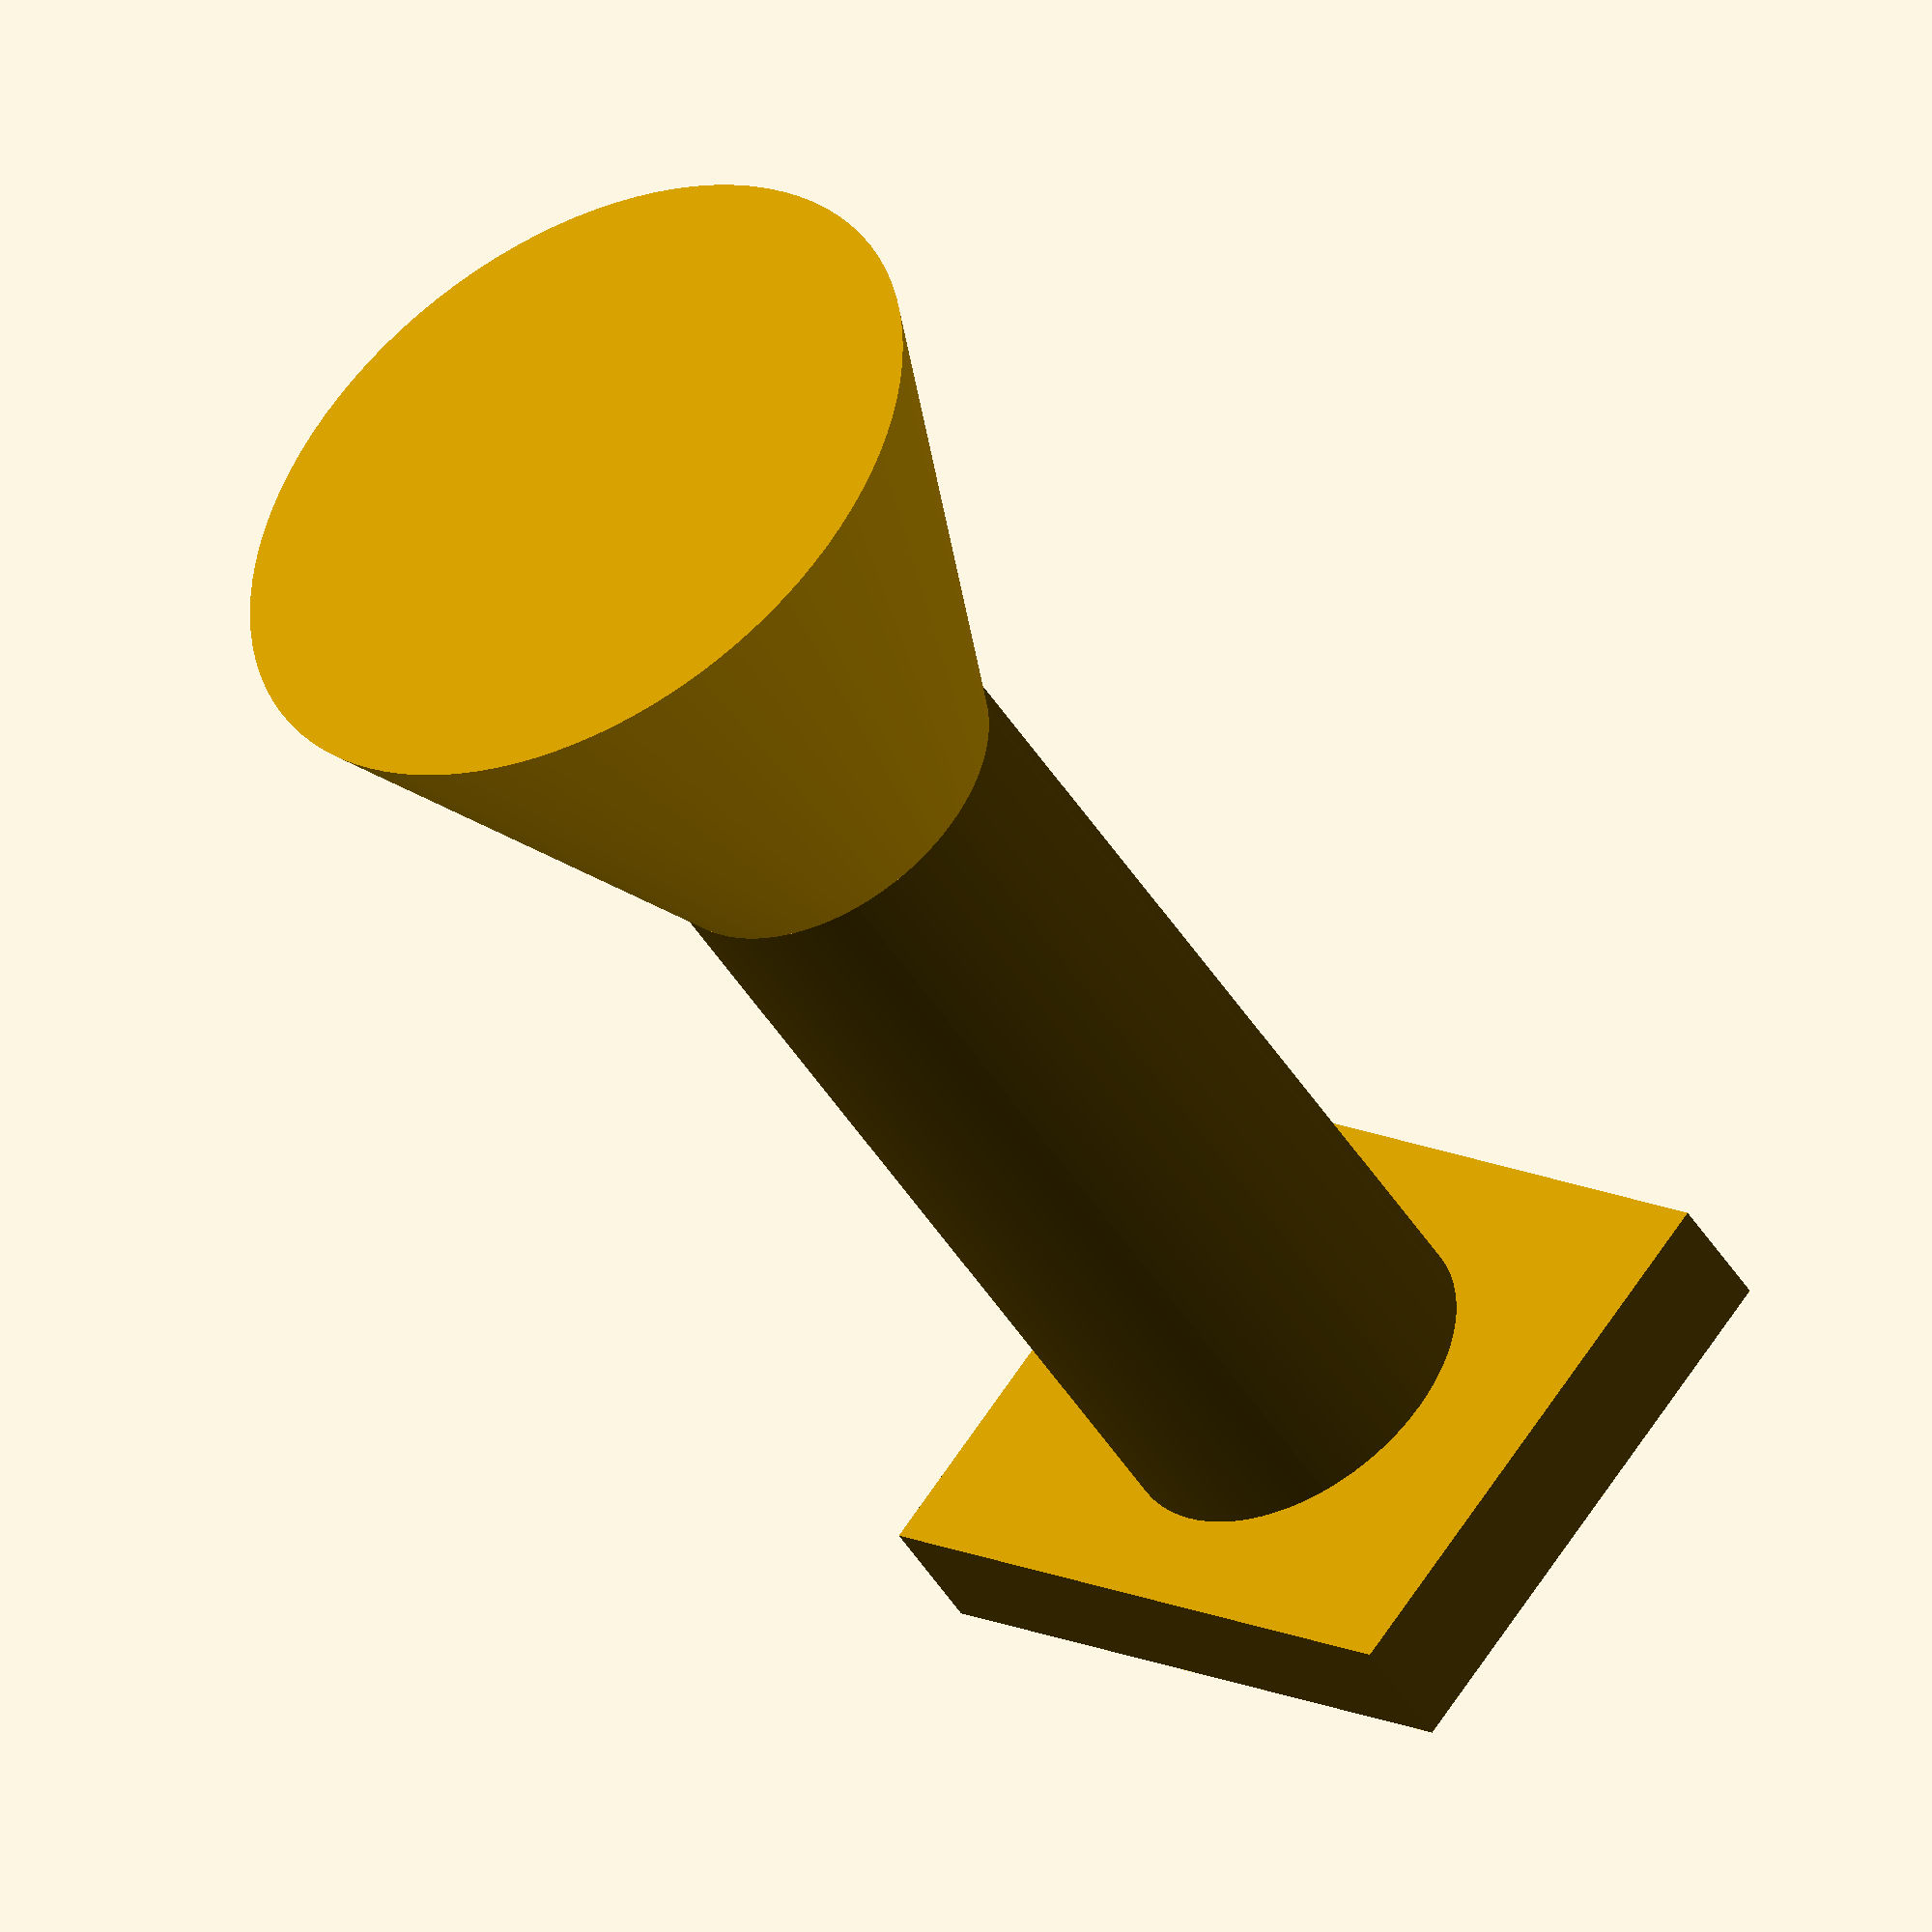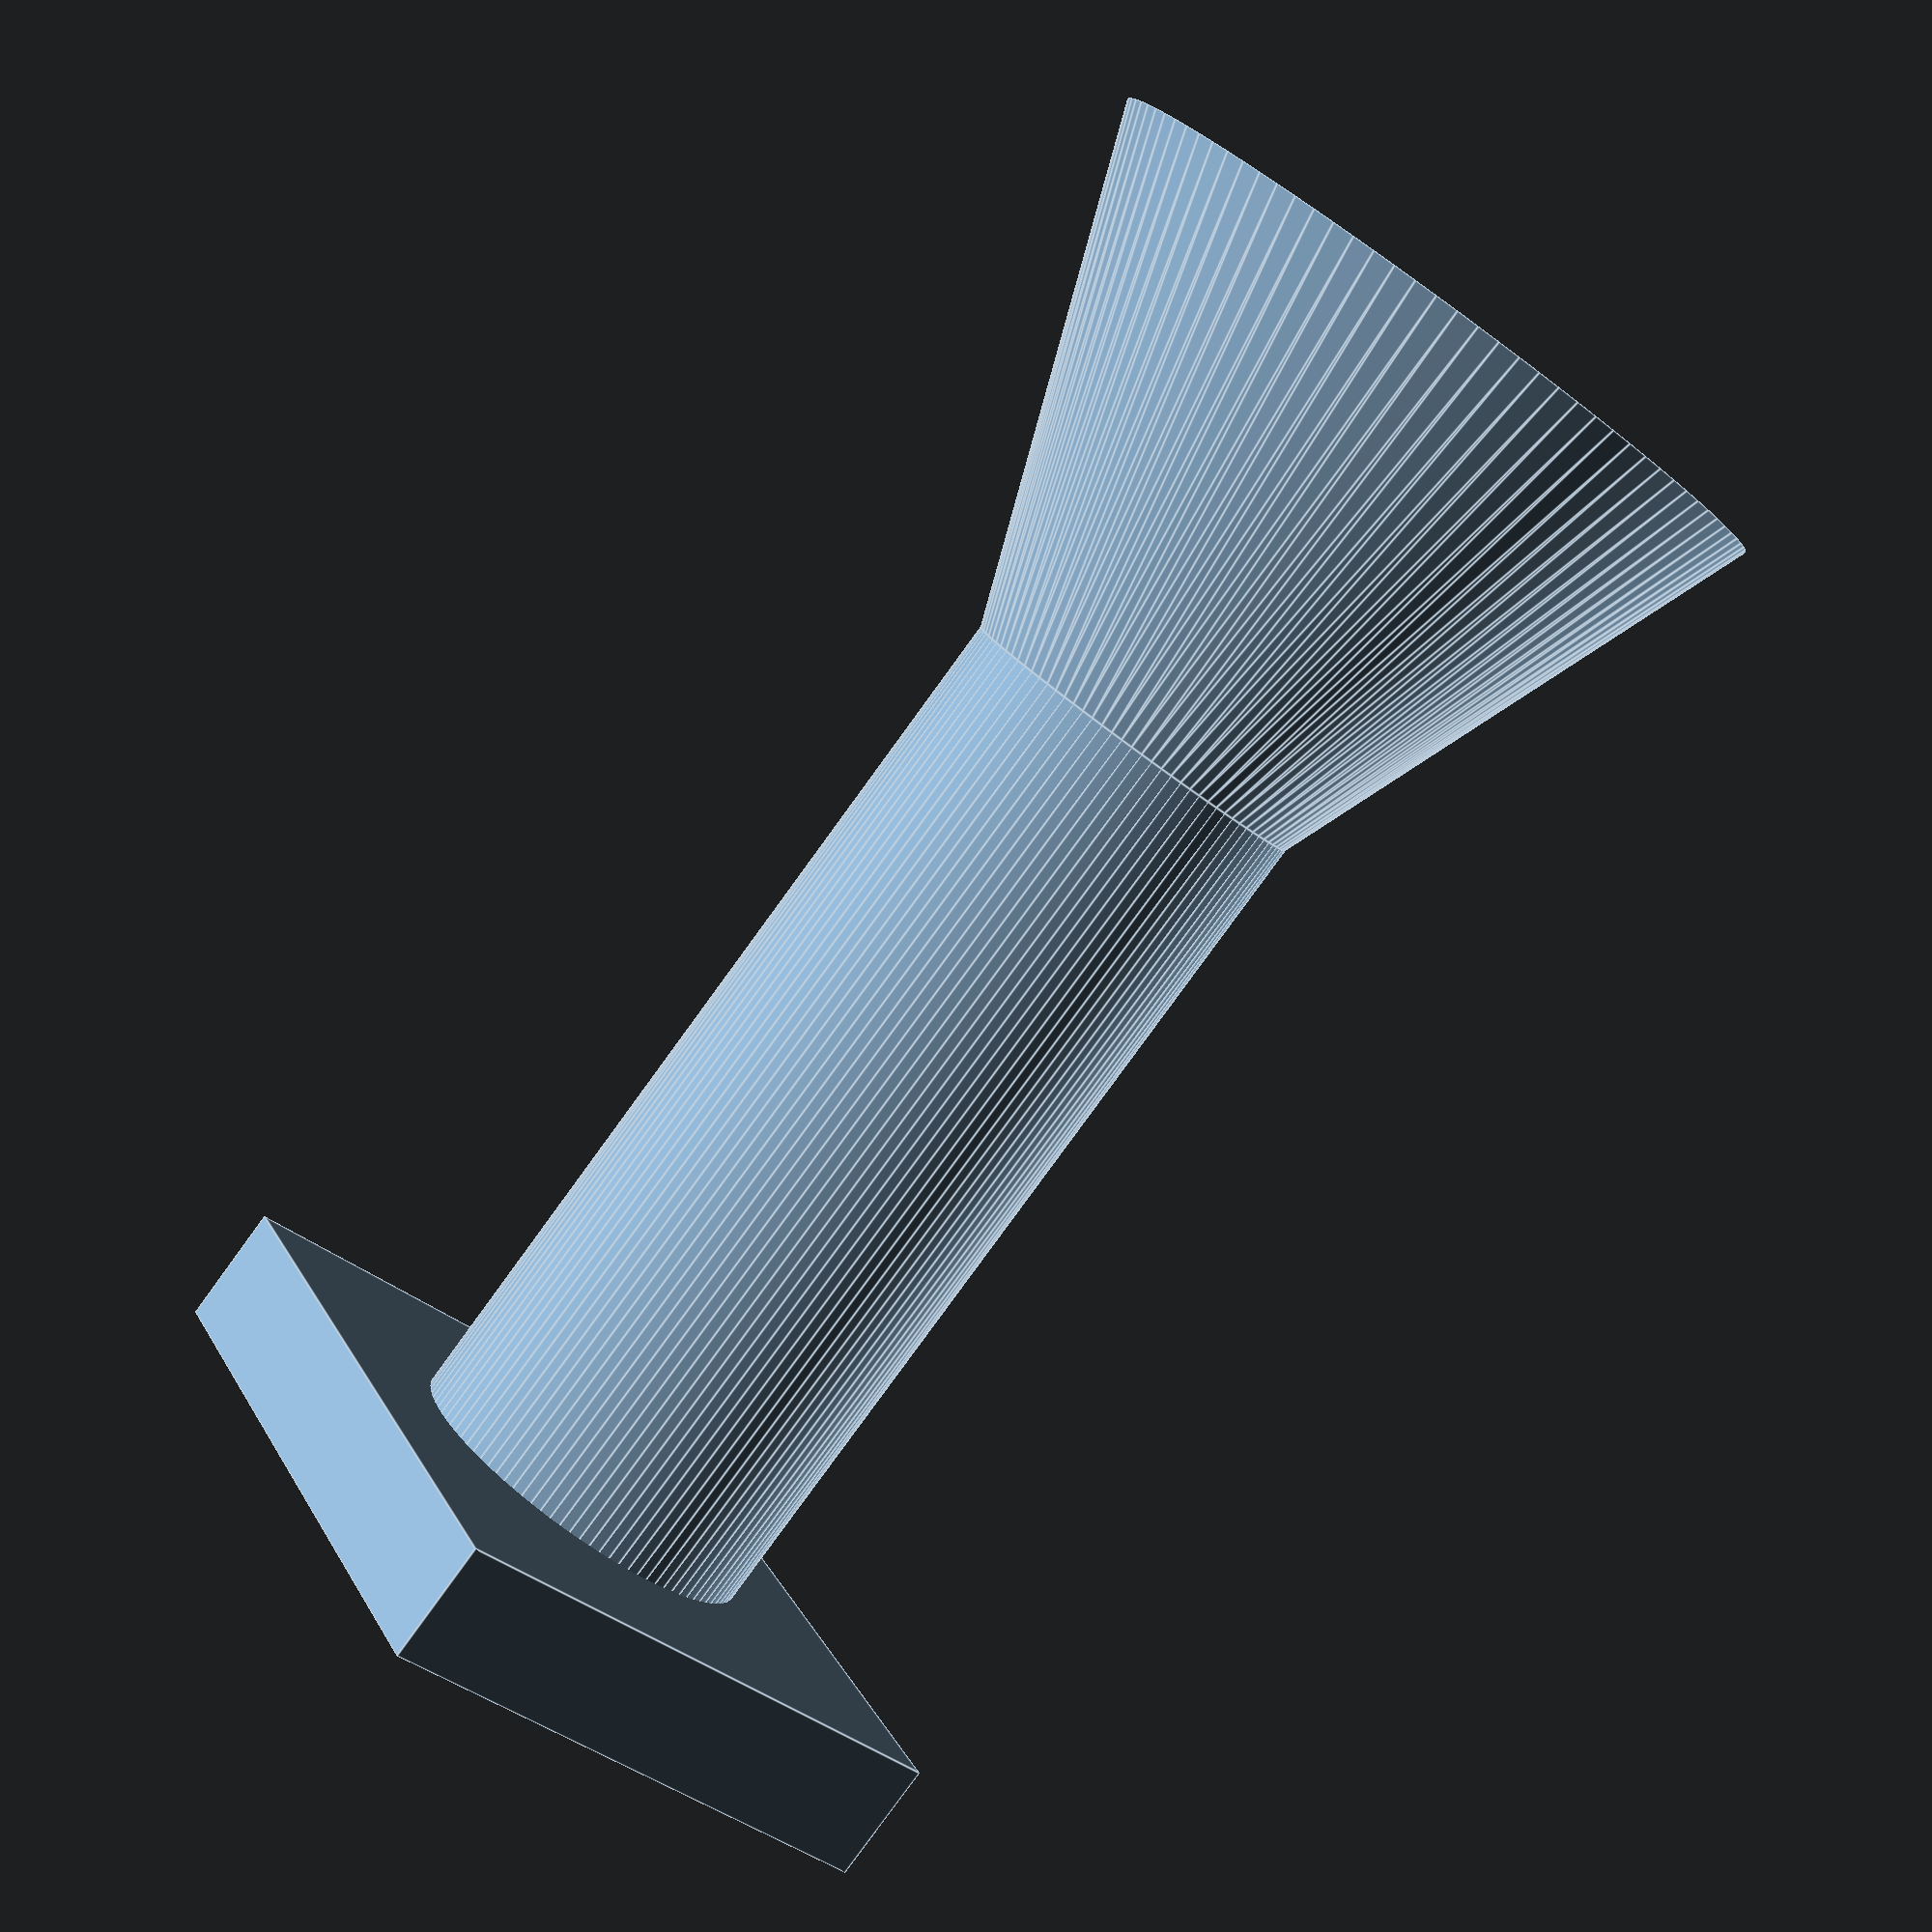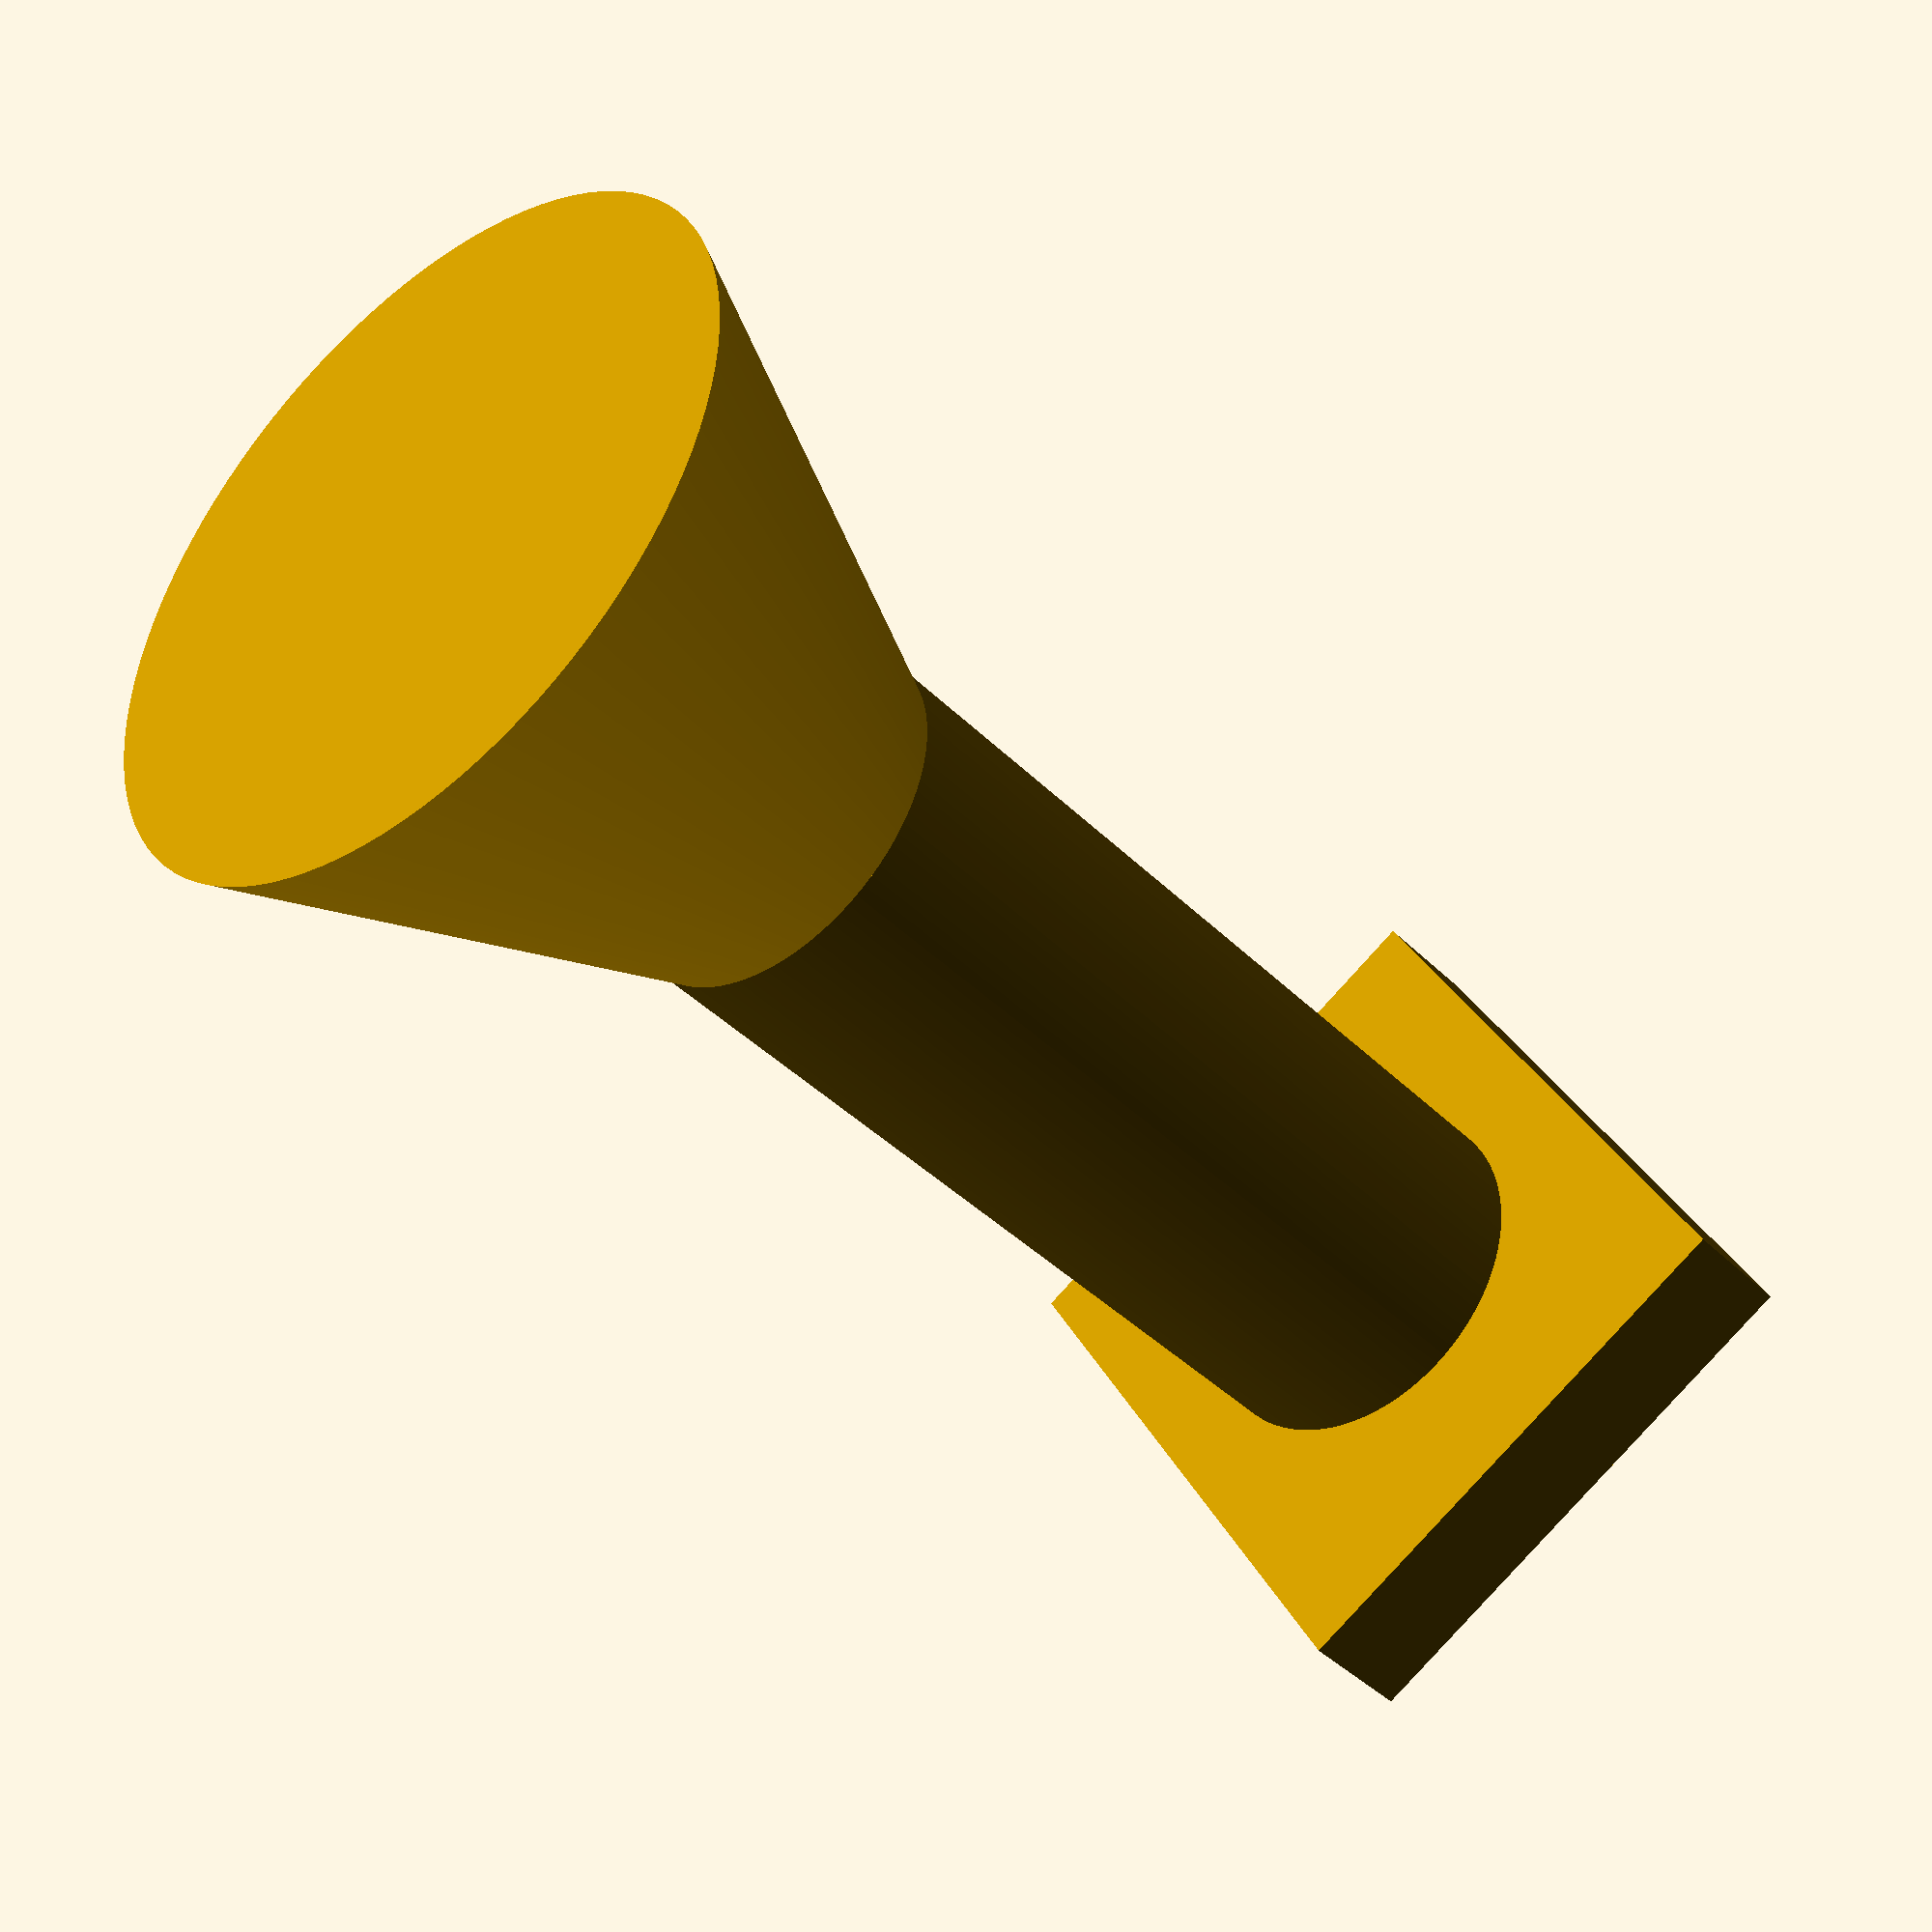
<openscad>
$fn=100;

cube([4.6,5.6,1],center=true);

cylinder(h=8,r=1.5,center=false);

translate([0,0,8]) cylinder(h=4,r1=1.5,r2=3,center=false);


</openscad>
<views>
elev=225.6 azim=309.4 roll=150.2 proj=o view=wireframe
elev=263.0 azim=330.6 roll=216.1 proj=p view=edges
elev=41.0 azim=330.6 roll=39.9 proj=p view=wireframe
</views>
